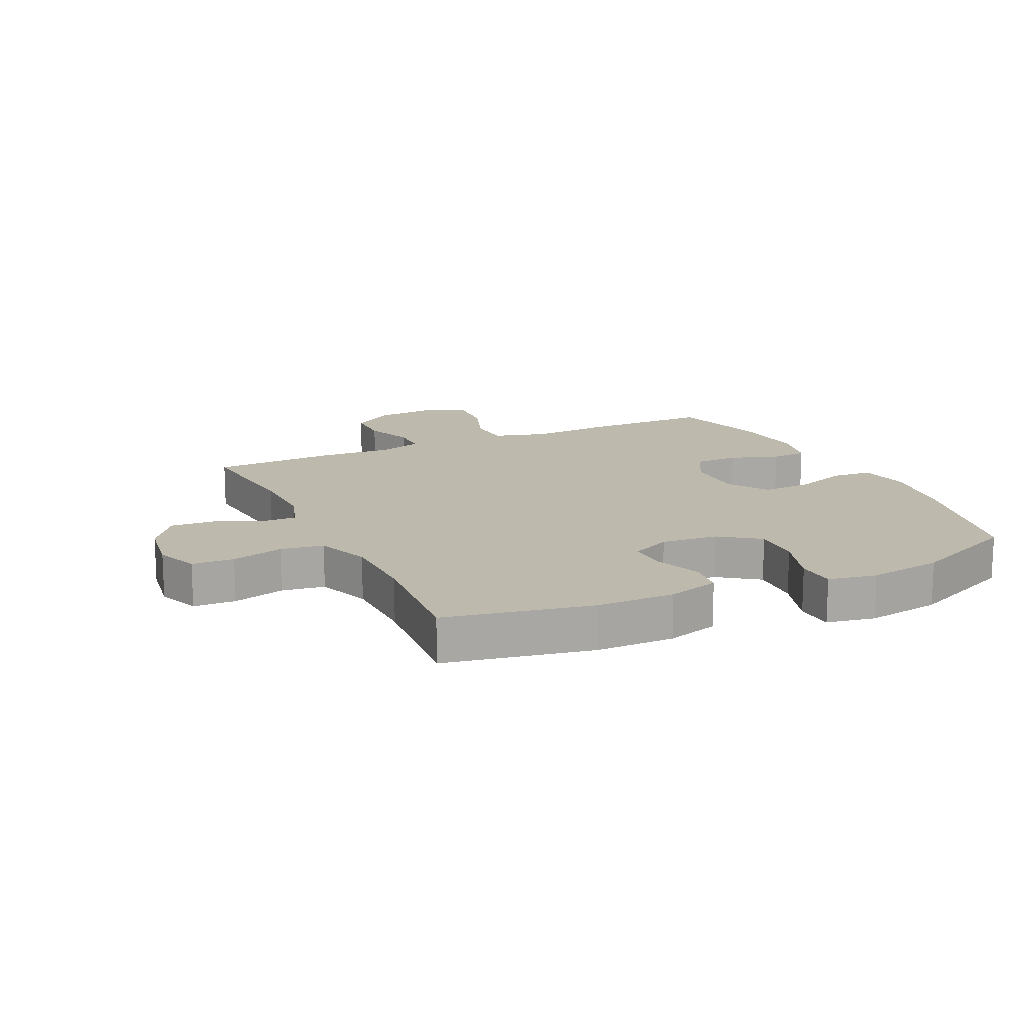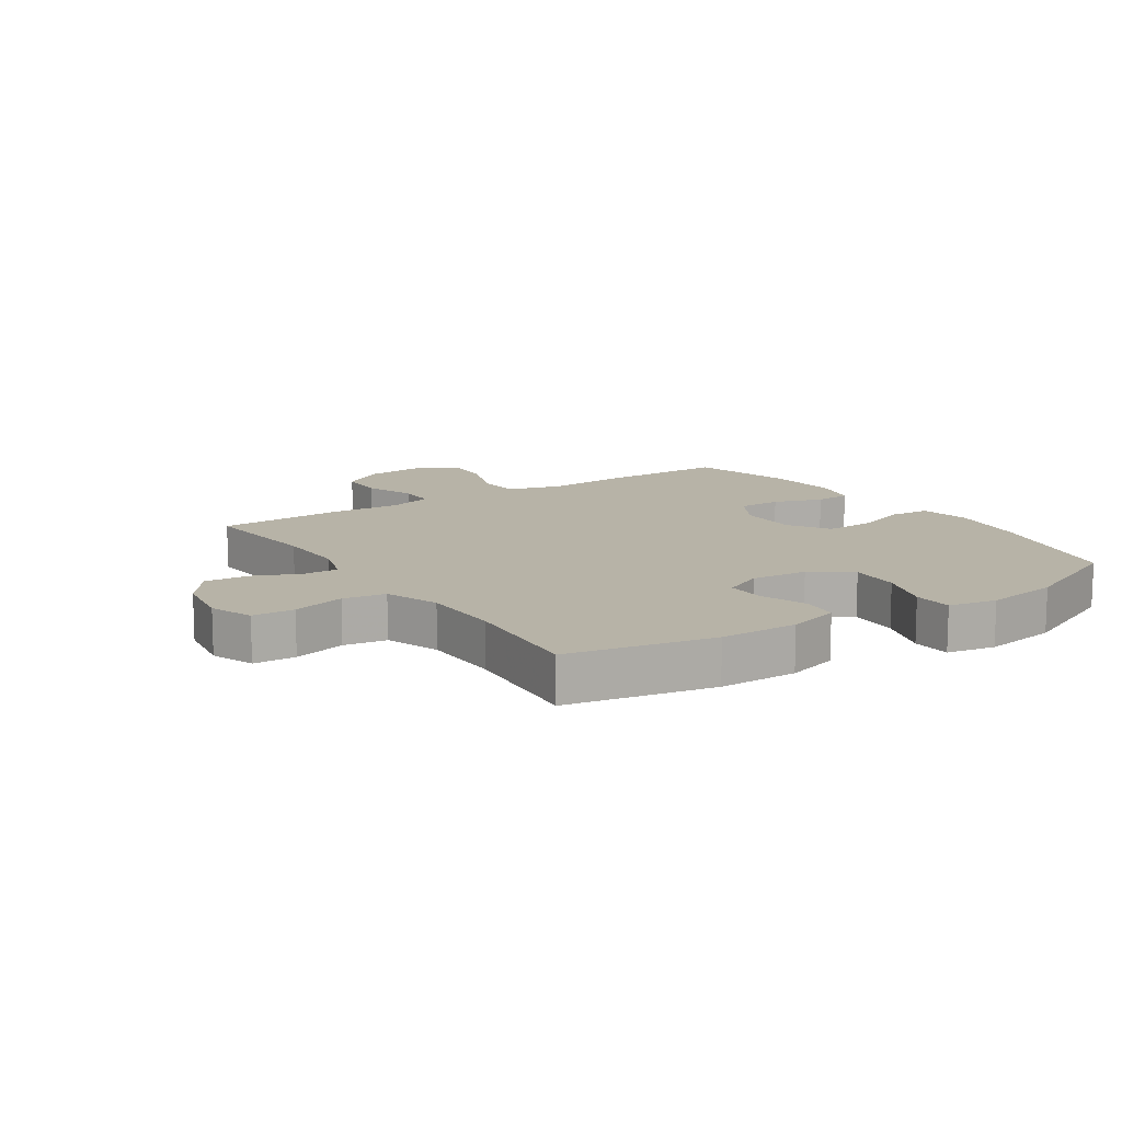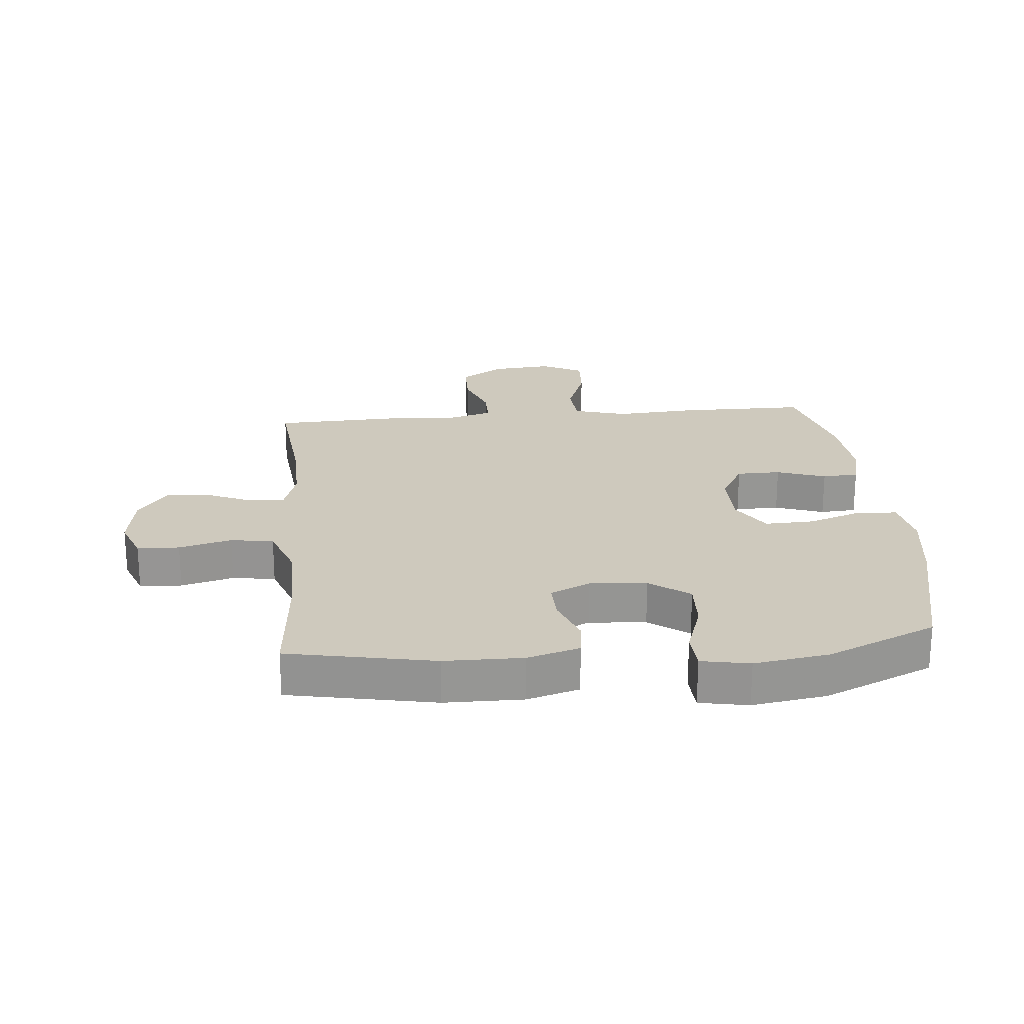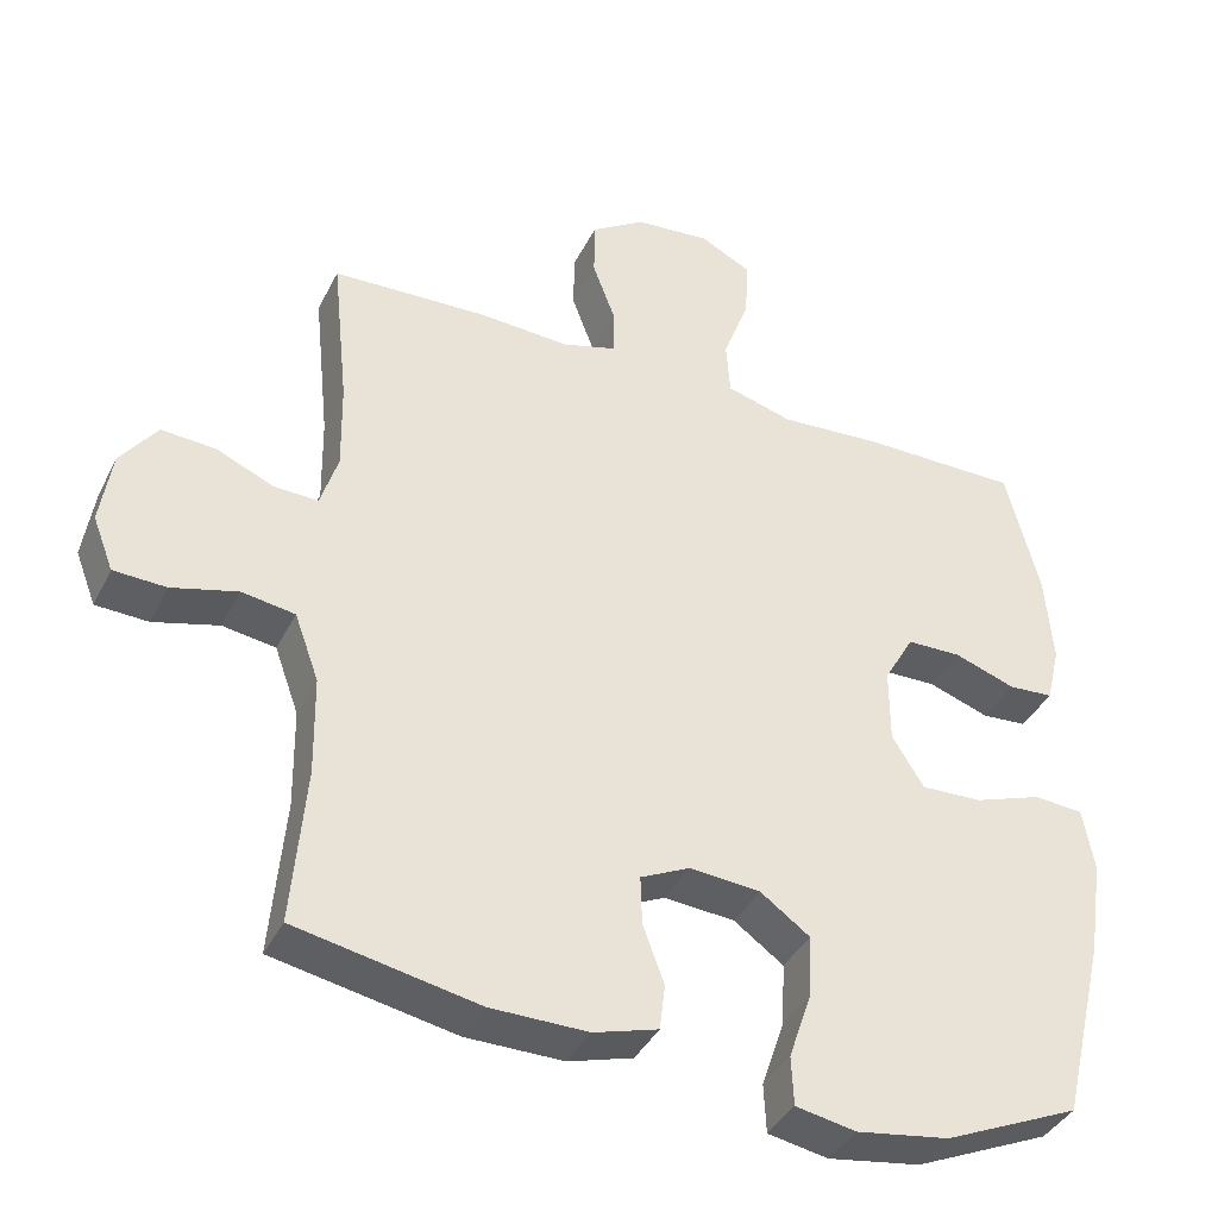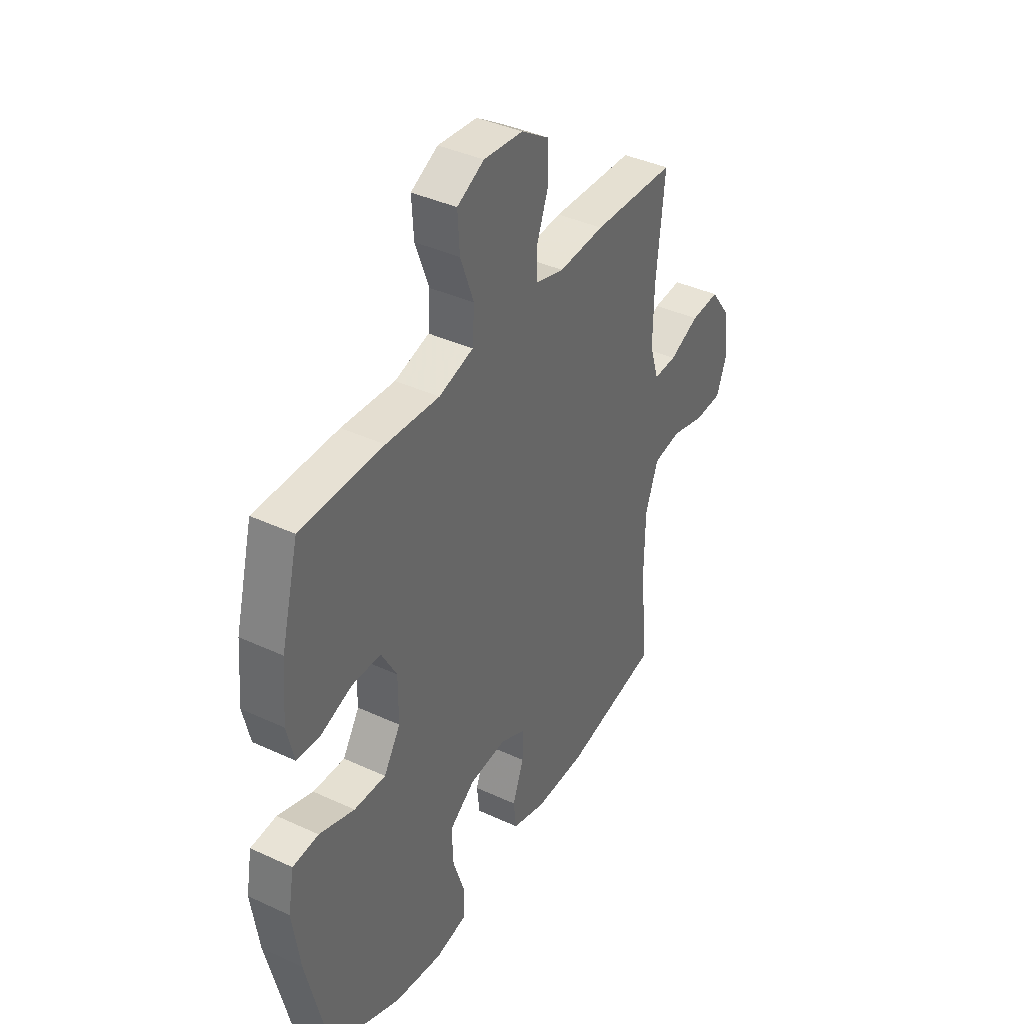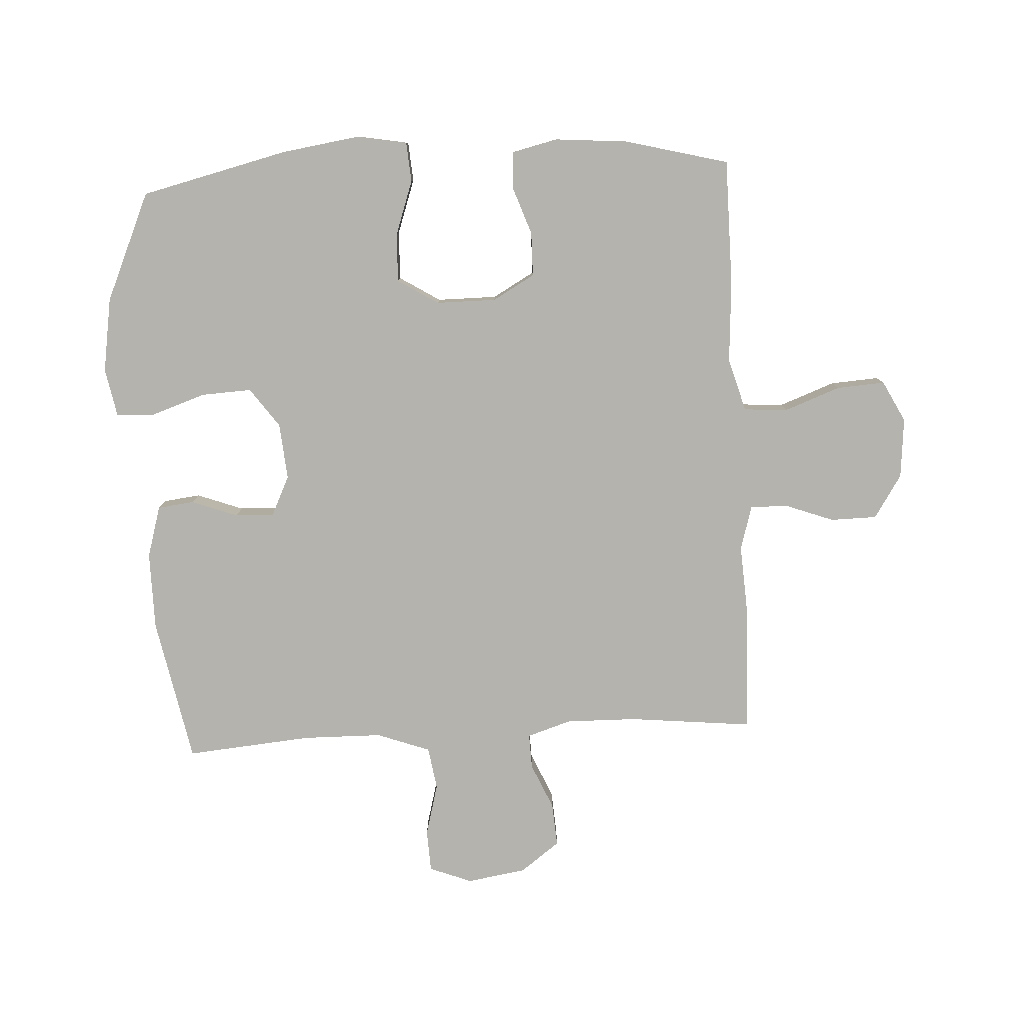
<metadata>
{"format":"obj","ext":"obj","renderer":"f3d","projection":"perspective","resolution":1024,"background":"white","views":[{"elev":15.2,"azim":154.7,"up":"+Y"},{"elev":12.6,"azim":146.5,"up":"+Y"},{"elev":22.7,"azim":174.8,"up":"+Y"},{"elev":-38.9,"azim":155.6,"up":"+Z"},{"elev":39.3,"azim":-59.9,"up":"+Z"},{"elev":-79.9,"azim":-86.9,"up":"+Y"}]}
</metadata>
<code>
v 0.5 0.07 -0.5
v 0.261 0.07 -0.547
v 0.133 0.07 -0.548
v 0.048 0.07 -0.523
v 0.041 0.07 -0.463
v 0.069 0.07 -0.387
v 0.071 0.07 -0.323
v 0.006 0.07 -0.292
v -0.087 0.07 -0.3
v -0.152 0.07 -0.347
v -0.148 0.07 -0.429
v -0.118 0.07 -0.518
v -0.121 0.07 -0.582
v -0.2 0.07 -0.597
v -0.322 0.07 -0.578
v -0.5 0.07 -0.5
v -0.558 0.07 -0.258
v -0.577 0.07 -0.13
v -0.562 0.07 -0.047
v -0.497 0.07 -0.042
v -0.408 0.07 -0.073
v -0.328 0.07 -0.076
v -0.286 0.07 -0.009
v -0.286 0.07 0.089
v -0.325 0.07 0.158
v -0.397 0.07 0.159
v -0.477 0.07 0.131
v -0.536 0.07 0.135
v -0.554 0.07 0.211
v -0.544 0.07 0.33
v -0.5 0.07 0.5
v -0.292 0.07 0.501
v -0.158 0.07 0.492
v -0.071 0.07 0.517
v -0.066 0.07 0.589
v -0.1 0.07 0.681
v -0.105 0.07 0.76
v -0.037 0.07 0.795
v 0.062 0.07 0.786
v 0.133 0.07 0.74
v 0.134 0.07 0.664
v 0.104 0.07 0.583
v 0.104 0.07 0.522
v 0.177 0.07 0.501
v 0.292 0.07 0.508
v 0.5 0.07 0.5
v 0.479 0.07 0.297
v 0.477 0.07 0.181
v 0.5 0.07 0.108
v 0.558 0.07 0.11
v 0.633 0.07 0.143
v 0.705 0.07 0.148
v 0.753 0.07 0.083
v 0.768 0.07 -0.014
v 0.741 0.07 -0.084
v 0.672 0.07 -0.087
v 0.586 0.07 -0.064
v 0.516 0.07 -0.075
v 0.484 0.07 -0.163
v 0.482 0.07 -0.293
v 0.5 0 -0.5
v 0.261 0 -0.547
v 0.133 0 -0.548
v 0.048 0 -0.523
v 0.041 0 -0.463
v 0.069 0 -0.387
v 0.071 0 -0.323
v 0.006 0 -0.292
v -0.087 0 -0.3
v -0.152 0 -0.347
v -0.148 0 -0.429
v -0.118 0 -0.518
v -0.121 0 -0.582
v -0.2 0 -0.597
v -0.322 0 -0.578
v -0.5 0 -0.5
v -0.558 0 -0.258
v -0.577 0 -0.13
v -0.562 0 -0.047
v -0.497 0 -0.042
v -0.408 0 -0.073
v -0.328 0 -0.076
v -0.286 0 -0.009
v -0.286 0 0.089
v -0.325 0 0.158
v -0.397 0 0.159
v -0.477 0 0.131
v -0.536 0 0.135
v -0.554 0 0.211
v -0.544 0 0.33
v -0.5 0 0.5
v -0.292 0 0.501
v -0.158 0 0.492
v -0.071 0 0.517
v -0.066 0 0.589
v -0.1 0 0.681
v -0.105 0 0.76
v -0.037 0 0.795
v 0.062 0 0.786
v 0.133 0 0.74
v 0.134 0 0.664
v 0.104 0 0.583
v 0.104 0 0.522
v 0.177 0 0.501
v 0.292 0 0.508
v 0.5 0 0.5
v 0.479 0 0.297
v 0.477 0 0.181
v 0.5 0 0.108
v 0.558 0 0.11
v 0.633 0 0.143
v 0.705 0 0.148
v 0.753 0 0.083
v 0.768 0 -0.014
v 0.741 0 -0.084
v 0.672 0 -0.087
v 0.586 0 -0.064
v 0.516 0 -0.075
v 0.484 0 -0.163
v 0.482 0 -0.293
f 54 55 56 57
f 54 57 58
f 53 54 58
f 50 51 52 53
f 49 50 53 58
f 48 49 58 59
f 44 45 46 47
f 43 44 47 48
f 39 40 41 42
f 39 42 43
f 38 39 43
f 35 36 37 38
f 34 35 38 43
f 33 34 43 48
f 26 27 28 29
f 25 26 29 30
f 18 19 20 21
f 18 21 22
f 17 18 22
f 16 17 22
f 15 16 22 23
f 11 12 13 14
f 10 11 14 15
f 3 4 5 6
f 3 6 7
f 60 1 2 3
f 60 3 7
f 59 60 7 8
f 48 59 8 9
f 33 48 9 10
f 25 30 31 32
f 24 25 32 33
f 23 24 33 10
f 10 15 23
f 117 116 115 114
f 118 117 114
f 118 114 113
f 113 112 111 110
f 118 113 110 109
f 119 118 109 108
f 107 106 105 104
f 108 107 104 103
f 102 101 100 99
f 103 102 99
f 103 99 98
f 98 97 96 95
f 103 98 95 94
f 108 103 94 93
f 89 88 87 86
f 90 89 86 85
f 81 80 79 78
f 82 81 78
f 82 78 77
f 82 77 76
f 83 82 76 75
f 74 73 72 71
f 75 74 71 70
f 66 65 64 63
f 67 66 63
f 63 62 61 120
f 67 63 120
f 68 67 120 119
f 69 68 119 108
f 70 69 108 93
f 92 91 90 85
f 93 92 85 84
f 70 93 84 83
f 83 75 70
f 1 61 62 2
f 2 62 63 3
f 3 63 64 4
f 4 64 65 5
f 5 65 66 6
f 6 66 67 7
f 7 67 68 8
f 8 68 69 9
f 9 69 70 10
f 10 70 71 11
f 11 71 72 12
f 12 72 73 13
f 13 73 74 14
f 14 74 75 15
f 15 75 76 16
f 16 76 77 17
f 17 77 78 18
f 18 78 79 19
f 19 79 80 20
f 20 80 81 21
f 21 81 82 22
f 22 82 83 23
f 23 83 84 24
f 24 84 85 25
f 25 85 86 26
f 26 86 87 27
f 27 87 88 28
f 28 88 89 29
f 29 89 90 30
f 30 90 91 31
f 31 91 92 32
f 32 92 93 33
f 33 93 94 34
f 34 94 95 35
f 35 95 96 36
f 36 96 97 37
f 37 97 98 38
f 38 98 99 39
f 39 99 100 40
f 40 100 101 41
f 41 101 102 42
f 42 102 103 43
f 43 103 104 44
f 44 104 105 45
f 45 105 106 46
f 46 106 107 47
f 47 107 108 48
f 48 108 109 49
f 49 109 110 50
f 50 110 111 51
f 51 111 112 52
f 52 112 113 53
f 53 113 114 54
f 54 114 115 55
f 55 115 116 56
f 56 116 117 57
f 57 117 118 58
f 58 118 119 59
f 59 119 120 60
f 60 120 61 1

</code>
